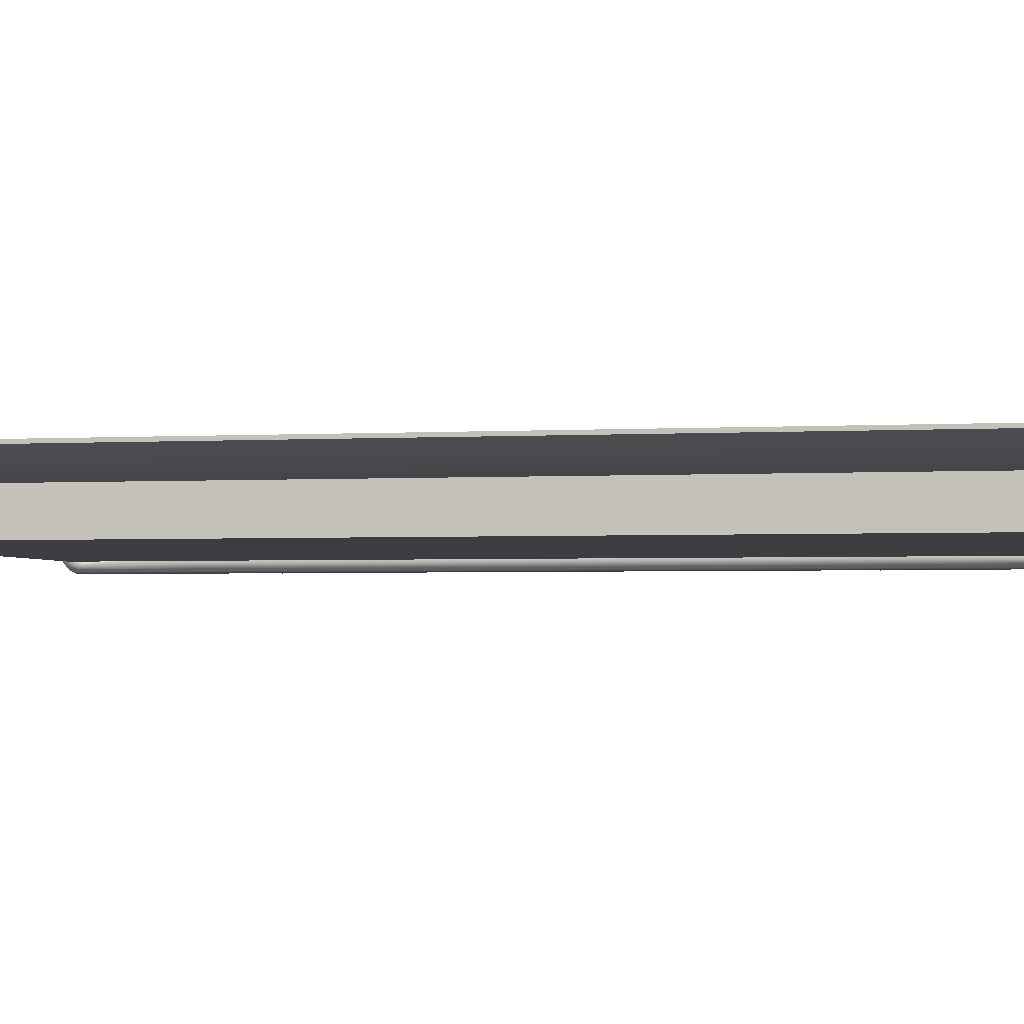
<metadata>
{"format":"obj","ext":"obj","renderer":"f3d","projection":"perspective","resolution":1024,"background":"white","views":[{"elev":-2.7,"azim":-78.4,"up":"+Y"}]}
</metadata>
<code>
g default
v 2.628 0.3761 4.443
v 2.628 0.3761 -3.992
v 2.628 0 4.443
v 2.628 0 -3.992
v -2.64 0 4.443
v -2.64 0 -3.992
v 2.628 0.03007 4.443
v 2.628 0.03007 -3.992
v -2.64 0.03007 -3.992
v -2.64 0.03007 4.443
v -2.64 0.6336 4.443
v -2.64 0.6336 -3.992
v 2.628 0.4093 4.443
v 2.628 0.4093 -3.992
v -2.64 0.6667 -3.992
v -2.64 0.6667 4.443
v -1.978 0.4897 4.443
v -1.978 0.5228 4.443
v -1.978 0.5228 -3.992
v -1.978 0.4897 -3.992
v -1.316 0.444 -3.992
v -1.316 0.4109 -3.992
v -1.316 0.4109 4.443
v -1.316 0.444 4.443
v -0.4142 0.4093 -3.992
v -0.4142 0.3762 -3.992
v -0.4142 0.3762 4.443
v -0.4142 0.4093 4.443
v -2.358 0.5702 4.443
v -2.358 0.5702 -3.992
v -2.358 0.6033 -3.992
v -2.358 0.6033 4.443
v 2.223 -0.03093 2.696
v 2.23 -0.01521 2.714
v 2.233 -0.009449 2.74
v 2.23 -0.01521 2.765
v 2.223 -0.03093 2.784
v 2.214 -0.05242 2.791
v 2.205 -0.0739 2.784
v 2.198 -0.08962 2.765
v 2.195 -0.09538 2.74
v 2.198 -0.08962 2.714
v 2.205 -0.0739 2.696
v 2.214 -0.05242 2.689
v 2.223 0.4062 2.696
v 2.23 0.3905 2.714
v 2.233 0.3847 2.74
v 2.23 0.3905 2.765
v 2.223 0.4062 2.784
v 2.214 0.4277 2.791
v 2.205 0.4492 2.784
v 2.198 0.4649 2.765
v 2.195 0.4707 2.74
v 2.198 0.4649 2.714
v 2.205 0.4492 2.696
v 2.214 0.4277 2.689
v 2.652 0.4456 2.714
v 2.655 0.4506 2.74
v 2.652 0.4456 2.765
v 2.643 0.4318 2.784
v 2.632 0.4129 2.791
v 2.62 0.3941 2.784
v 2.612 0.3803 2.765
v 2.608 0.3753 2.74
v 2.612 0.3803 2.714
v 2.62 0.3941 2.696
v 2.632 0.4129 2.689
v 2.643 0.4318 2.696
v 2.691 0.3976 2.714
v 2.695 0.4019 2.74
v 2.691 0.3976 2.765
v 2.678 0.3857 2.784
v 2.66 0.3694 2.791
v 2.643 0.3531 2.784
v 2.63 0.3412 2.765
v 2.626 0.3369 2.74
v 2.63 0.3412 2.714
v 2.643 0.3531 2.696
v 2.66 0.3694 2.689
v 2.678 0.3857 2.696
v 2.691 -0.0223 2.714
v 2.695 -0.02666 2.74
v 2.691 -0.0223 2.765
v 2.678 -0.01039 2.784
v 2.66 0.005873 2.791
v 2.643 0.02214 2.784
v 2.63 0.03405 2.765
v 2.626 0.03841 2.74
v 2.63 0.03405 2.714
v 2.643 0.02214 2.696
v 2.66 0.005873 2.689
v 2.678 -0.01039 2.696
v 2.65 -0.0697 2.714
v 2.653 -0.07479 2.74
v 2.65 -0.0697 2.765
v 2.641 -0.05579 2.784
v 2.63 -0.03678 2.791
v 2.619 -0.01777 2.784
v 2.61 -0.003862 2.765
v 2.607 0.00123 2.74
v 2.61 -0.003862 2.714
v 2.619 -0.01777 2.696
v 2.63 -0.03678 2.689
v 2.641 -0.05579 2.696
v 2.594 0.4667 2.714
v 2.594 0.4725 2.74
v 2.594 0.4667 2.765
v 2.591 0.4509 2.784
v 2.588 0.4293 2.791
v 2.584 0.4076 2.784
v 2.582 0.3918 2.765
v 2.581 0.386 2.74
v 2.582 0.3918 2.714
v 2.584 0.4076 2.696
v 2.588 0.4293 2.689
v 2.591 0.4509 2.696
v 2.584 -0.03236 2.696
v 2.582 -0.01653 2.714
v 2.581 -0.01074 2.74
v 2.582 -0.01653 2.765
v 2.584 -0.03236 2.784
v 2.588 -0.05398 2.791
v 2.591 -0.07561 2.784
v 2.594 -0.09144 2.765
v 2.594 -0.09723 2.74
v 2.594 -0.09144 2.714
v 2.591 -0.07561 2.696
v 2.588 -0.05398 2.689
v 2.223 -0.03093 0.2062
v 2.23 -0.01521 0.2249
v 2.233 -0.009449 0.2503
v 2.23 -0.01521 0.2757
v 2.223 -0.03093 0.2943
v 2.214 -0.05242 0.3012
v 2.205 -0.0739 0.2943
v 2.198 -0.08962 0.2757
v 2.195 -0.09538 0.2503
v 2.198 -0.08962 0.2249
v 2.205 -0.0739 0.2062
v 2.214 -0.05242 0.1994
v 2.223 0.4062 0.2062
v 2.23 0.3905 0.2249
v 2.233 0.3847 0.2503
v 2.23 0.3905 0.2757
v 2.223 0.4062 0.2943
v 2.214 0.4277 0.3012
v 2.205 0.4492 0.2943
v 2.198 0.4649 0.2757
v 2.195 0.4707 0.2503
v 2.198 0.4649 0.2249
v 2.205 0.4492 0.2062
v 2.214 0.4277 0.1994
v 2.652 0.4456 0.2249
v 2.655 0.4506 0.2503
v 2.652 0.4456 0.2757
v 2.643 0.4318 0.2943
v 2.632 0.4129 0.3012
v 2.62 0.3941 0.2943
v 2.612 0.3803 0.2757
v 2.608 0.3753 0.2503
v 2.612 0.3803 0.2249
v 2.62 0.3941 0.2062
v 2.632 0.4129 0.1994
v 2.643 0.4318 0.2062
v 2.691 0.3976 0.2249
v 2.695 0.4019 0.2503
v 2.691 0.3976 0.2757
v 2.678 0.3857 0.2943
v 2.66 0.3694 0.3012
v 2.643 0.3531 0.2943
v 2.63 0.3412 0.2757
v 2.626 0.3369 0.2503
v 2.63 0.3412 0.2249
v 2.643 0.3531 0.2062
v 2.66 0.3694 0.1994
v 2.678 0.3857 0.2062
v 2.691 -0.0223 0.2249
v 2.695 -0.02666 0.2503
v 2.691 -0.0223 0.2757
v 2.678 -0.01039 0.2943
v 2.66 0.005873 0.3012
v 2.643 0.02214 0.2943
v 2.63 0.03405 0.2757
v 2.626 0.03841 0.2503
v 2.63 0.03405 0.2249
v 2.643 0.02214 0.2062
v 2.66 0.005873 0.1994
v 2.678 -0.01039 0.2062
v 2.65 -0.0697 0.2249
v 2.653 -0.07479 0.2503
v 2.65 -0.0697 0.2757
v 2.641 -0.05579 0.2943
v 2.63 -0.03678 0.3012
v 2.619 -0.01777 0.2943
v 2.61 -0.003862 0.2757
v 2.607 0.00123 0.2503
v 2.61 -0.003862 0.2249
v 2.619 -0.01777 0.2062
v 2.63 -0.03678 0.1994
v 2.641 -0.05579 0.2062
v 2.594 0.4667 0.2249
v 2.594 0.4725 0.2503
v 2.594 0.4667 0.2757
v 2.591 0.4509 0.2943
v 2.588 0.4293 0.3012
v 2.584 0.4076 0.2943
v 2.582 0.3918 0.2757
v 2.581 0.386 0.2503
v 2.582 0.3918 0.2249
v 2.584 0.4076 0.2062
v 2.588 0.4293 0.1994
v 2.591 0.4509 0.2062
v 2.584 -0.03236 0.2062
v 2.582 -0.01653 0.2249
v 2.581 -0.01074 0.2503
v 2.582 -0.01653 0.2757
v 2.584 -0.03236 0.2943
v 2.588 -0.05398 0.3012
v 2.591 -0.07561 0.2943
v 2.594 -0.09144 0.2757
v 2.594 -0.09723 0.2503
v 2.594 -0.09144 0.2249
v 2.591 -0.07561 0.2062
v 2.588 -0.05398 0.1994
v 2.223 -0.03093 -2.317
v 2.23 -0.01521 -2.298
v 2.233 -0.009449 -2.273
v 2.23 -0.01521 -2.247
v 2.223 -0.03093 -2.229
v 2.214 -0.05242 -2.222
v 2.205 -0.0739 -2.229
v 2.198 -0.08962 -2.247
v 2.195 -0.09538 -2.273
v 2.198 -0.08962 -2.298
v 2.205 -0.0739 -2.317
v 2.214 -0.05242 -2.323
v 2.223 0.4062 -2.317
v 2.23 0.3905 -2.298
v 2.233 0.3847 -2.273
v 2.23 0.3905 -2.247
v 2.223 0.4062 -2.229
v 2.214 0.4277 -2.222
v 2.205 0.4492 -2.229
v 2.198 0.4649 -2.247
v 2.195 0.4707 -2.273
v 2.198 0.4649 -2.298
v 2.205 0.4492 -2.317
v 2.214 0.4277 -2.323
v 2.652 0.4456 -2.298
v 2.655 0.4506 -2.273
v 2.652 0.4456 -2.247
v 2.643 0.4318 -2.229
v 2.632 0.4129 -2.222
v 2.62 0.3941 -2.229
v 2.612 0.3803 -2.247
v 2.608 0.3753 -2.273
v 2.612 0.3803 -2.298
v 2.62 0.3941 -2.317
v 2.632 0.4129 -2.323
v 2.643 0.4318 -2.317
v 2.691 0.3976 -2.298
v 2.695 0.4019 -2.273
v 2.691 0.3976 -2.247
v 2.678 0.3857 -2.229
v 2.66 0.3694 -2.222
v 2.643 0.3531 -2.229
v 2.63 0.3412 -2.247
v 2.626 0.3369 -2.273
v 2.63 0.3412 -2.298
v 2.643 0.3531 -2.317
v 2.66 0.3694 -2.323
v 2.678 0.3857 -2.317
v 2.691 -0.0223 -2.298
v 2.695 -0.02666 -2.273
v 2.691 -0.0223 -2.247
v 2.678 -0.01039 -2.229
v 2.66 0.005873 -2.222
v 2.643 0.02214 -2.229
v 2.63 0.03405 -2.247
v 2.626 0.03841 -2.273
v 2.63 0.03405 -2.298
v 2.643 0.02214 -2.317
v 2.66 0.005873 -2.323
v 2.678 -0.01039 -2.317
v 2.65 -0.0697 -2.298
v 2.653 -0.07479 -2.273
v 2.65 -0.0697 -2.247
v 2.641 -0.05579 -2.229
v 2.63 -0.03678 -2.222
v 2.619 -0.01777 -2.229
v 2.61 -0.003862 -2.247
v 2.607 0.00123 -2.273
v 2.61 -0.003862 -2.298
v 2.619 -0.01777 -2.317
v 2.63 -0.03678 -2.323
v 2.641 -0.05579 -2.317
v 2.594 0.4667 -2.298
v 2.594 0.4725 -2.273
v 2.594 0.4667 -2.247
v 2.591 0.4509 -2.229
v 2.588 0.4293 -2.222
v 2.584 0.4076 -2.229
v 2.582 0.3918 -2.247
v 2.581 0.386 -2.273
v 2.582 0.3918 -2.298
v 2.584 0.4076 -2.317
v 2.588 0.4293 -2.323
v 2.591 0.4509 -2.317
v 2.584 -0.03236 -2.317
v 2.582 -0.01653 -2.298
v 2.581 -0.01074 -2.273
v 2.582 -0.01653 -2.247
v 2.584 -0.03236 -2.229
v 2.588 -0.05398 -2.222
v 2.591 -0.07561 -2.229
v 2.594 -0.09144 -2.247
v 2.594 -0.09723 -2.273
v 2.594 -0.09144 -2.298
v 2.591 -0.07561 -2.317
v 2.588 -0.05398 -2.323
v 2.087 -0.004209 -2.953
v 2.277 0.03581 -2.953
v 2.087 0.3807 -2.813
v 2.277 0.3398 -2.813
v 2.087 0.3811 -0.3807
v 2.277 0.3394 -0.3807
v 2.125 0.3033 -0.3807
v 2.21 0.2848 -0.3807
v 2.125 0.303 -2.813
v 2.087 0.3809 -1.594
v 2.125 0.3031 -1.594
v 2.277 0.3397 -1.594
v 2.21 0.2848 -1.594
v 2.21 0.2849 -2.813
v 2.087 0.3927 -3.943
v 2.277 0.3722 -3.908
v 2.125 0.3535 -3.876
v 2.21 0.3444 -3.861
v 2.126 0.07328 -2.953
v 2.087 -0.01187 -3.947
v 2.126 0.03219 -3.883
v 2.277 0.01104 -3.914
v 2.21 0.04237 -3.868
v 2.211 0.0699 -2.952
v 2.208 0.4797 -2.813
v 2.208 0.4796 -0.3807
v 2.276 0.4261 -0.3807
v 2.208 0.4797 -1.594
v 2.276 0.4263 -1.594
v 2.276 0.4265 -2.813
v 2.124 0.4596 -0.3807
v 2.123 0.4595 -1.594
v 2.123 0.4594 -2.813
v 2.207 -0.1037 -2.954
v 2.207 0.4427 -4.029
v 2.276 0.4159 -3.983
v 2.207 -0.0683 -4.029
v 2.276 -0.0382 -3.985
v 2.276 -0.05086 -2.953
v 2.123 0.4324 -4.011
v 2.123 -0.0566 -4.012
v 2.123 -0.08301 -2.954
v 2.087 -0.004209 3.411
v 2.277 0.03581 3.411
v 2.087 0.3807 3.271
v 2.277 0.3398 3.271
v 2.087 0.381 0.8325
v 2.277 0.3395 0.8325
v 2.125 0.3032 0.8325
v 2.21 0.2848 0.8325
v 2.125 0.303 3.271
v 2.087 0.3809 2.052
v 2.125 0.3031 2.052
v 2.277 0.3397 2.052
v 2.21 0.2848 2.052
v 2.21 0.2849 3.271
v 2.087 0.3973 4.409
v 2.277 0.3768 4.374
v 2.125 0.3581 4.342
v 2.21 0.349 4.327
v 2.126 0.07328 3.411
v 2.087 -0.01314 4.408
v 2.126 0.03092 4.344
v 2.277 0.009768 4.375
v 2.21 0.04109 4.329
v 2.211 0.0699 3.41
v 2.208 0.4797 3.271
v 2.208 0.4796 0.8325
v 2.276 0.4262 0.8325
v 2.208 0.4797 2.052
v 2.276 0.4263 2.052
v 2.276 0.4265 3.271
v 2.124 0.4596 0.8325
v 2.123 0.4595 2.052
v 2.123 0.4594 3.271
v 2.207 -0.1037 3.412
v 2.207 0.4473 4.495
v 2.276 0.4205 4.449
v 2.207 -0.06957 4.49
v 2.276 -0.03947 4.446
v 2.276 -0.05086 3.411
v 2.123 0.437 4.477
v 2.123 -0.05787 4.473
v 2.123 -0.08301 3.412
v 2.123 -0.08301 -1.681
v 2.207 -0.1037 -1.681
v 2.276 -0.05086 -1.68
v 2.277 0.03581 -1.68
v 2.211 0.0699 -1.68
v 2.126 0.07328 -1.68
v 2.087 -0.004209 -1.68
v 2.123 -0.08301 -0.4075
v 2.207 -0.1037 -0.4076
v 2.276 -0.05086 -0.4075
v 2.277 0.03581 -0.4074
v 2.211 0.0699 -0.4073
v 2.126 0.07328 -0.4073
v 2.087 -0.004209 -0.4074
v 2.123 -0.08301 0.8655
v 2.207 -0.1037 0.8656
v 2.276 -0.05086 0.8655
v 2.277 0.03581 0.8654
v 2.211 0.0699 0.8653
v 2.126 0.07328 0.8653
v 2.087 -0.004209 0.8654
v 2.123 -0.08301 2.139
v 2.207 -0.1037 2.139
v 2.276 -0.05086 2.138
v 2.277 0.03581 2.138
v 2.211 0.0699 2.138
v 2.126 0.07328 2.138
v 2.087 -0.004209 2.138
v 2.277 0.4016 4.299
v 2.276 0.4496 4.366
v 2.207 0.4791 4.408
v 2.123 0.4678 4.392
v 2.087 0.4242 4.331
v 2.125 0.3812 4.27
v 2.21 0.3711 4.256
v 2.087 0.3339 4.449
v 2.123 0.3567 4.516
v 2.207 0.3626 4.534
v 2.276 0.3472 4.488
v 2.277 0.3221 4.414
v 2.21 0.3061 4.367
v 2.125 0.3114 4.382
v 2.087 0.02967 4.45
v 2.123 -0.00155 4.515
v 2.207 -0.009727 4.532
v 2.276 0.01127 4.488
v 2.277 0.04564 4.417
v 2.21 0.06751 4.371
v 2.126 0.06042 4.386
v 2.087 -0.04217 4.346
v 2.126 0.005231 4.289
v 2.21 0.01405 4.276
v 2.277 -0.01755 4.316
v 2.276 -0.07053 4.381
v 2.207 -0.1029 4.42
v 2.123 -0.09031 4.405
v 2.277 0.4016 -3.841
v 2.21 0.3711 -3.798
v 2.125 0.3812 -3.812
v 2.087 0.4242 -3.873
v 2.123 0.4678 -3.934
v 2.207 0.4791 -3.95
v 2.276 0.4496 -3.908
v 2.087 0.3339 -3.991
v 2.125 0.3114 -3.924
v 2.21 0.3061 -3.909
v 2.277 0.3221 -3.956
v 2.276 0.3472 -4.03
v 2.207 0.3626 -4.076
v 2.123 0.3567 -4.058
v 2.087 0.02967 -3.992
v 2.126 0.06042 -3.928
v 2.21 0.06751 -3.913
v 2.277 0.04564 -3.959
v 2.276 0.01127 -4.03
v 2.207 -0.009727 -4.074
v 2.123 -0.00155 -4.057
v 2.087 -0.04217 -3.888
v 2.123 -0.09031 -3.947
v 2.207 -0.1029 -3.962
v 2.276 -0.07053 -3.923
v 2.277 -0.01755 -3.858
v 2.21 0.01405 -3.818
v 2.126 0.005231 -3.831
v -2.64 0.3761 -3.992
v -2.64 0.3761 4.443
v -2.64 0.03007 4.443
v 2.628 0.03007 4.443
v 2.628 0.3761 4.443
v 2.628 0.3761 -3.992
v 2.628 0.03007 -3.992
v -2.64 0.03007 -3.992
g polySurface3
f 2 1 7 8
f 5 6 4 3
f 8 7 3 4
f 9 8 4 6
f 6 5 10 9
f 3 7 10 5
f 16 15 12 11
f 20 17 29 30
f 17 18 32 29
f 14 13 1 2
f 30 31 19 20
f 18 19 31 32
f 23 24 18 17
f 24 21 19 18
f 20 19 21 22
f 22 23 17 20
f 22 21 25 26
f 26 27 23 22
f 27 28 24 23
f 28 25 21 24
f 26 25 14 2
f 2 1 27 26
f 13 28 27 1
f 13 14 25 28
f 30 29 11 12
f 12 15 31 30
f 32 31 15 16
f 29 32 16 11
f 117 118 101 102
f 118 119 100 101
f 119 120 99 100
f 120 121 98 99
f 121 122 97 98
f 122 123 96 97
f 123 124 95 96
f 124 125 94 95
f 125 126 93 94
f 126 127 104 93
f 127 128 103 104
f 128 117 102 103
f 58 57 105 106
f 59 58 106 107
f 60 59 107 108
f 61 60 108 109
f 62 61 109 110
f 63 62 110 111
f 64 63 111 112
f 65 64 112 113
f 66 65 113 114
f 67 66 114 115
f 68 67 115 116
f 57 68 116 105
f 70 69 57 58
f 71 70 58 59
f 72 71 59 60
f 73 72 60 61
f 74 73 61 62
f 75 74 62 63
f 76 75 63 64
f 77 76 64 65
f 78 77 65 66
f 79 78 66 67
f 80 79 67 68
f 69 80 68 57
f 82 81 69 70
f 83 82 70 71
f 84 83 71 72
f 85 84 72 73
f 86 85 73 74
f 87 86 74 75
f 88 87 75 76
f 89 88 76 77
f 90 89 77 78
f 91 90 78 79
f 92 91 79 80
f 69 81 92 80
f 94 93 81 82
f 95 94 82 83
f 96 95 83 84
f 97 96 84 85
f 98 97 85 86
f 99 98 86 87
f 100 99 87 88
f 101 100 88 89
f 102 101 89 90
f 103 102 90 91
f 104 103 91 92
f 93 104 92 81
f 106 105 54 53
f 107 106 53 52
f 108 107 52 51
f 109 108 51 50
f 110 109 50 49
f 111 110 49 48
f 112 111 48 47
f 113 112 47 46
f 114 113 46 45
f 115 114 45 56
f 116 115 56 55
f 105 116 55 54
f 33 34 118 117
f 34 35 119 118
f 35 36 120 119
f 36 37 121 120
f 37 38 122 121
f 38 39 123 122
f 39 40 124 123
f 40 41 125 124
f 41 42 126 125
f 42 43 127 126
f 43 44 128 127
f 44 33 117 128
f 213 214 197 198
f 214 215 196 197
f 215 216 195 196
f 216 217 194 195
f 217 218 193 194
f 218 219 192 193
f 219 220 191 192
f 220 221 190 191
f 221 222 189 190
f 222 223 200 189
f 223 224 199 200
f 224 213 198 199
f 154 153 201 202
f 155 154 202 203
f 156 155 203 204
f 157 156 204 205
f 158 157 205 206
f 159 158 206 207
f 160 159 207 208
f 161 160 208 209
f 162 161 209 210
f 163 162 210 211
f 164 163 211 212
f 153 164 212 201
f 166 165 153 154
f 167 166 154 155
f 168 167 155 156
f 169 168 156 157
f 170 169 157 158
f 171 170 158 159
f 172 171 159 160
f 173 172 160 161
f 174 173 161 162
f 175 174 162 163
f 176 175 163 164
f 165 176 164 153
f 178 177 165 166
f 179 178 166 167
f 180 179 167 168
f 181 180 168 169
f 182 181 169 170
f 183 182 170 171
f 184 183 171 172
f 185 184 172 173
f 186 185 173 174
f 187 186 174 175
f 188 187 175 176
f 165 177 188 176
f 190 189 177 178
f 191 190 178 179
f 192 191 179 180
f 193 192 180 181
f 194 193 181 182
f 195 194 182 183
f 196 195 183 184
f 197 196 184 185
f 198 197 185 186
f 199 198 186 187
f 200 199 187 188
f 189 200 188 177
f 202 201 150 149
f 203 202 149 148
f 204 203 148 147
f 205 204 147 146
f 206 205 146 145
f 207 206 145 144
f 208 207 144 143
f 209 208 143 142
f 210 209 142 141
f 211 210 141 152
f 212 211 152 151
f 201 212 151 150
f 129 130 214 213
f 130 131 215 214
f 131 132 216 215
f 132 133 217 216
f 133 134 218 217
f 134 135 219 218
f 135 136 220 219
f 136 137 221 220
f 137 138 222 221
f 138 139 223 222
f 139 140 224 223
f 140 129 213 224
f 309 310 293 294
f 310 311 292 293
f 311 312 291 292
f 312 313 290 291
f 313 314 289 290
f 314 315 288 289
f 315 316 287 288
f 316 317 286 287
f 317 318 285 286
f 318 319 296 285
f 319 320 295 296
f 320 309 294 295
f 250 249 297 298
f 251 250 298 299
f 252 251 299 300
f 253 252 300 301
f 254 253 301 302
f 255 254 302 303
f 256 255 303 304
f 257 256 304 305
f 258 257 305 306
f 259 258 306 307
f 260 259 307 308
f 249 260 308 297
f 262 261 249 250
f 263 262 250 251
f 264 263 251 252
f 265 264 252 253
f 266 265 253 254
f 267 266 254 255
f 268 267 255 256
f 269 268 256 257
f 270 269 257 258
f 271 270 258 259
f 272 271 259 260
f 261 272 260 249
f 274 273 261 262
f 275 274 262 263
f 276 275 263 264
f 277 276 264 265
f 278 277 265 266
f 279 278 266 267
f 280 279 267 268
f 281 280 268 269
f 282 281 269 270
f 283 282 270 271
f 284 283 271 272
f 261 273 284 272
f 286 285 273 274
f 287 286 274 275
f 288 287 275 276
f 289 288 276 277
f 290 289 277 278
f 291 290 278 279
f 292 291 279 280
f 293 292 280 281
f 294 293 281 282
f 295 294 282 283
f 296 295 283 284
f 285 296 284 273
f 298 297 246 245
f 299 298 245 244
f 300 299 244 243
f 301 300 243 242
f 302 301 242 241
f 303 302 241 240
f 304 303 240 239
f 305 304 239 238
f 306 305 238 237
f 307 306 237 248
f 308 307 248 247
f 297 308 247 246
f 225 226 310 309
f 226 227 311 310
f 227 228 312 311
f 228 229 313 312
f 229 230 314 313
f 230 231 315 314
f 231 232 316 315
f 232 233 317 316
f 233 234 318 317
f 234 235 319 318
f 235 236 320 319
f 236 225 309 320
f 482 483 362 321
f 322 486 487 344
f 332 333 334 324
f 323 329 331 330
f 330 331 327 325
f 328 333 332 326
f 327 331 333 328
f 334 333 331 329
f 461 462 338 336
f 335 337 463 464
f 462 463 337 338
f 339 488 482 321
f 468 469 337 335
f 338 470 471 336
f 469 470 338 337
f 344 487 488 339
f 330 352 353 323
f 345 348 349 350
f 347 349 348 346
f 332 349 347 326
f 350 349 332 324
f 325 351 352 330
f 352 351 346 348
f 353 352 348 345
f 354 484 485 359
f 466 467 356 355
f 336 356 467 461
f 356 472 473 355
f 471 472 356 336
f 359 485 486 322
f 464 465 360 335
f 360 465 466 355
f 335 360 474 468
f 473 474 360 355
f 362 483 484 354
f 460 454 363 404
f 364 386 456 457
f 374 366 376 375
f 328 326 368 370
f 367 325 327 369
f 327 328 370 369
f 365 372 373 371
f 372 367 369 373
f 370 368 374 375
f 369 370 375 373
f 376 371 373 375
f 439 433 378 380
f 377 437 438 379
f 438 439 380 379
f 381 363 454 455
f 446 440 377 379
f 380 378 444 445
f 445 446 379 380
f 386 381 455 456
f 372 365 395 394
f 387 392 391 390
f 347 346 388 389
f 368 326 347 389
f 389 388 390 391
f 374 368 389 391
f 392 366 374 391
f 325 367 393 351
f 393 388 346 351
f 367 372 394 393
f 394 390 388 393
f 395 387 390 394
f 396 401 458 459
f 434 435 397 398
f 378 433 434 398
f 398 397 442 443
f 443 444 378 398
f 401 364 457 458
f 436 437 377 402
f 402 397 435 436
f 377 440 441 402
f 441 442 397 402
f 404 396 459 460
f 426 427 396 404
f 427 428 401 396
f 428 429 364 401
f 429 430 386 364
f 430 431 381 386
f 431 432 363 381
f 432 426 404 363
f 362 354 406 405
f 354 359 407 406
f 359 322 408 407
f 322 344 409 408
f 344 339 410 409
f 339 321 411 410
f 321 362 405 411
f 405 406 413 412
f 406 407 414 413
f 407 408 415 414
f 408 409 416 415
f 409 410 417 416
f 410 411 418 417
f 411 405 412 418
f 412 413 420 419
f 413 414 421 420
f 414 415 422 421
f 415 416 423 422
f 416 417 424 423
f 417 418 425 424
f 418 412 419 425
f 419 420 427 426
f 420 421 428 427
f 421 422 429 428
f 422 423 430 429
f 423 424 431 430
f 424 425 432 431
f 425 419 426 432
f 434 433 366 392
f 392 387 435 434
f 436 435 387 395
f 365 437 436 395
f 438 437 365 371
f 371 376 439 438
f 376 366 433 439
f 441 440 447 448
f 448 449 442 441
f 443 442 449 450
f 450 451 444 443
f 445 444 451 452
f 452 453 446 445
f 453 447 440 446
f 448 447 382 403
f 403 399 449 448
f 450 449 399 400
f 384 451 450 400
f 452 451 384 385
f 383 453 452 385
f 382 447 453 383
f 455 454 382 383
f 456 455 383 385
f 457 456 385 384
f 458 457 384 400
f 459 458 400 399
f 460 459 399 403
f 382 454 460 403
f 334 462 461 324
f 329 463 462 334
f 464 463 329 323
f 323 353 465 464
f 466 465 353 345
f 350 467 466 345
f 461 467 350 324
f 475 476 469 468
f 476 477 470 469
f 471 470 477 478
f 478 479 472 471
f 473 472 479 480
f 480 481 474 473
f 468 474 481 475
f 340 341 476 475
f 341 343 477 476
f 478 477 343 342
f 342 358 479 478
f 480 479 358 357
f 361 481 480 357
f 475 481 361 340
f 340 361 483 482
f 484 483 361 357
f 485 484 357 358
f 486 485 358 342
f 487 486 342 343
f 488 487 343 341
f 482 488 341 340
f 491 492 493 490
f 493 494 489 490
f 496 491 490 489
f 494 495 496 489

</code>
